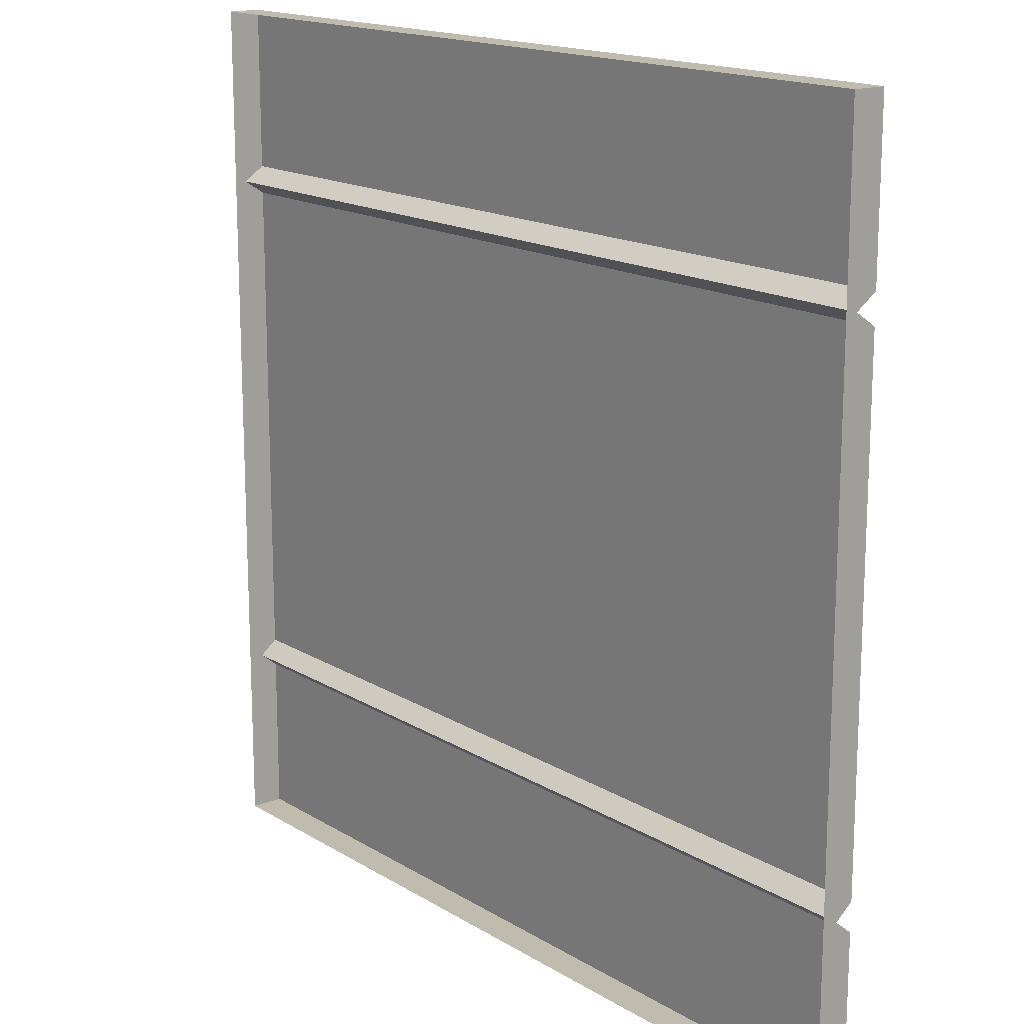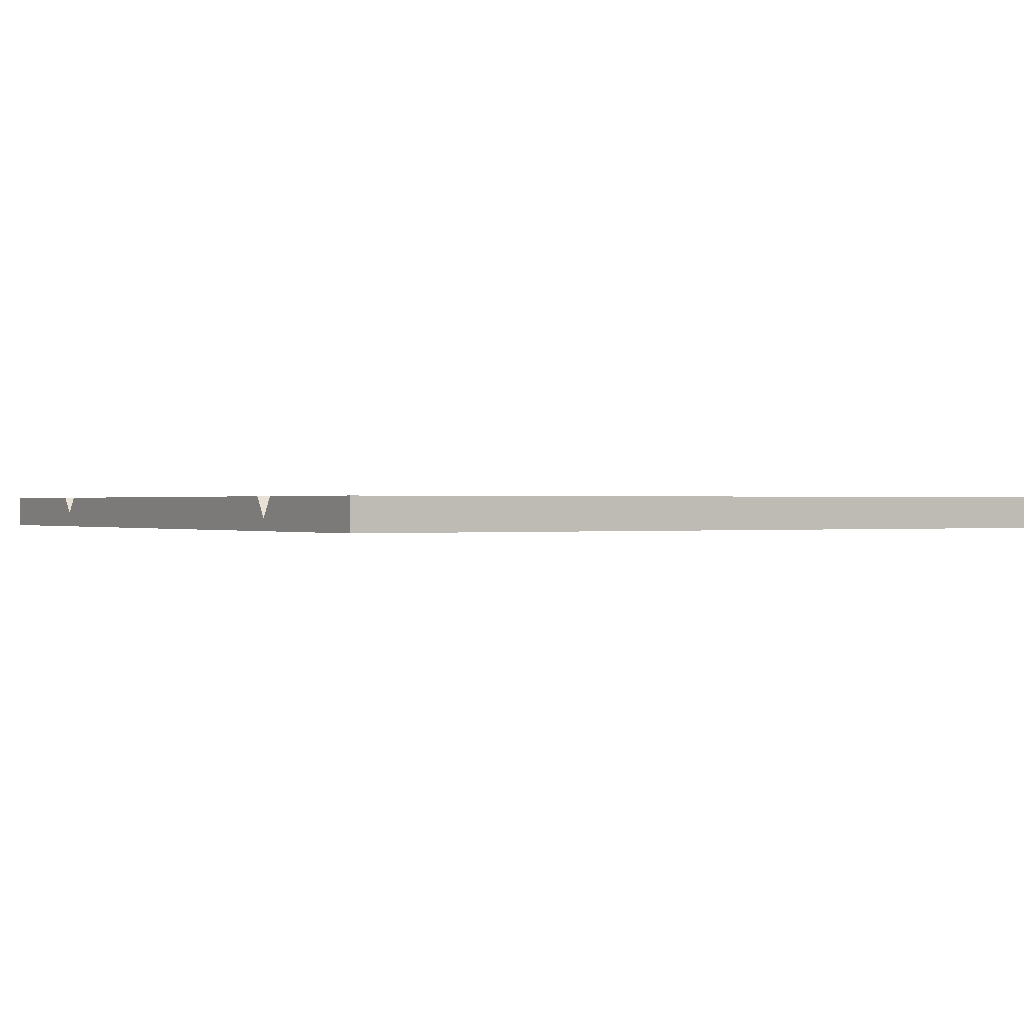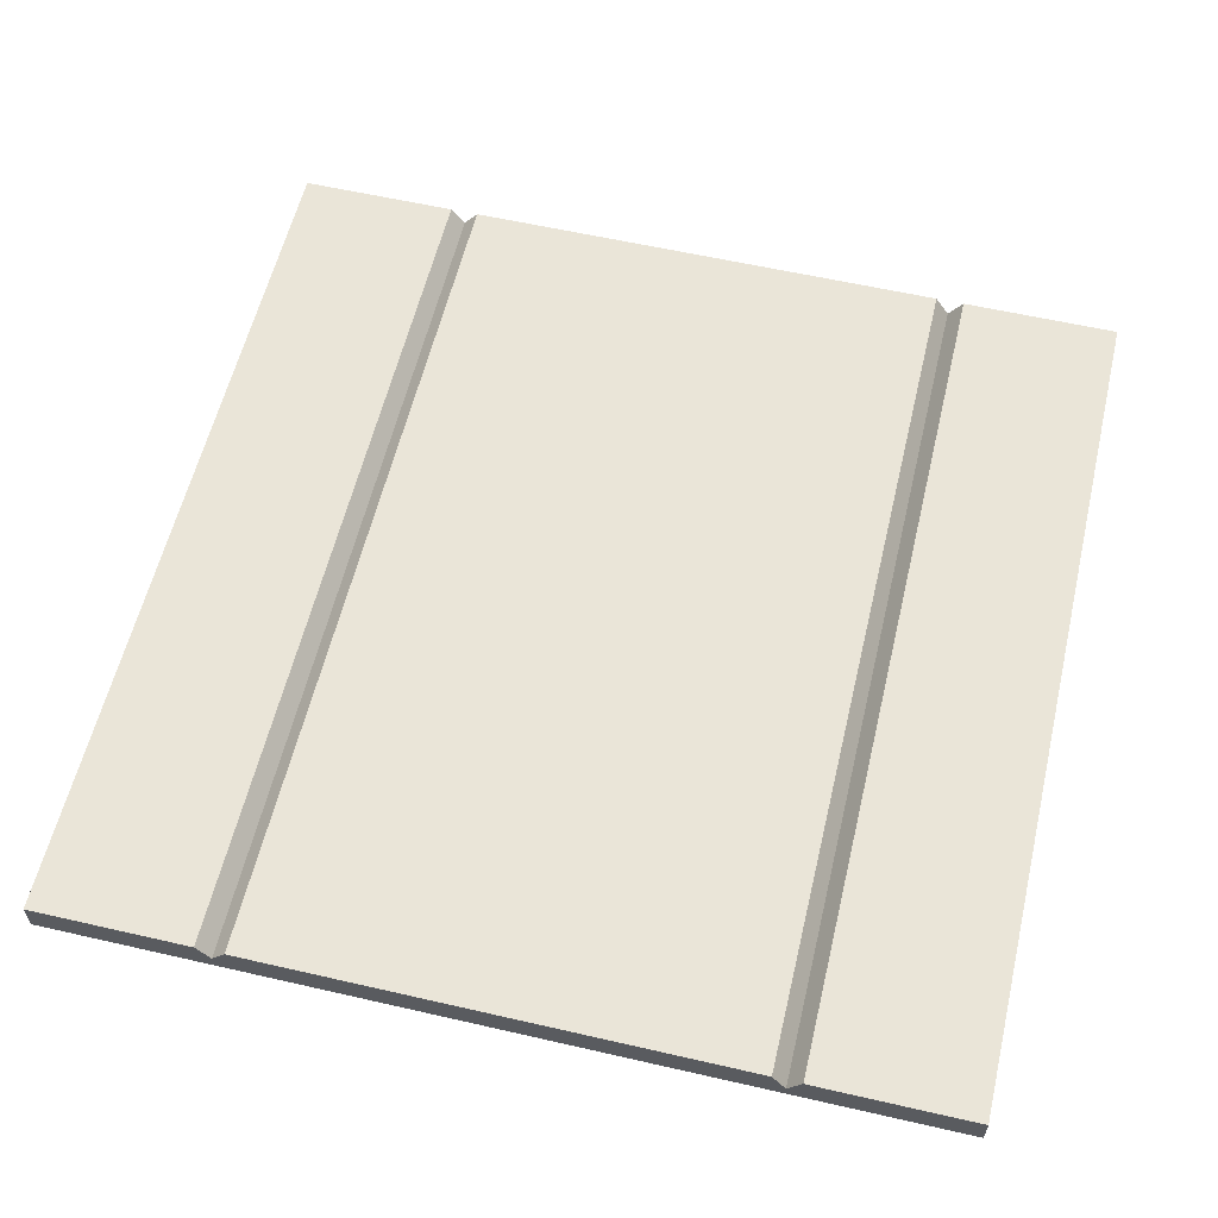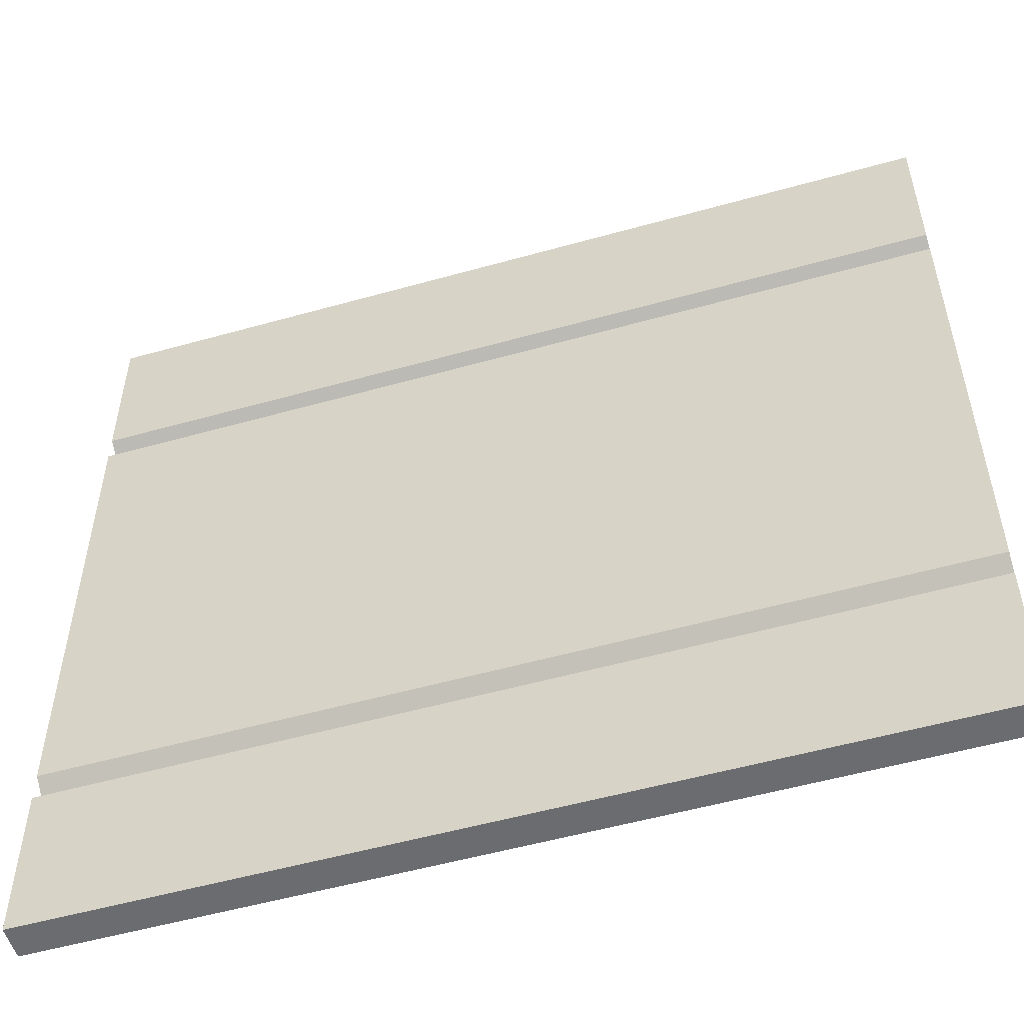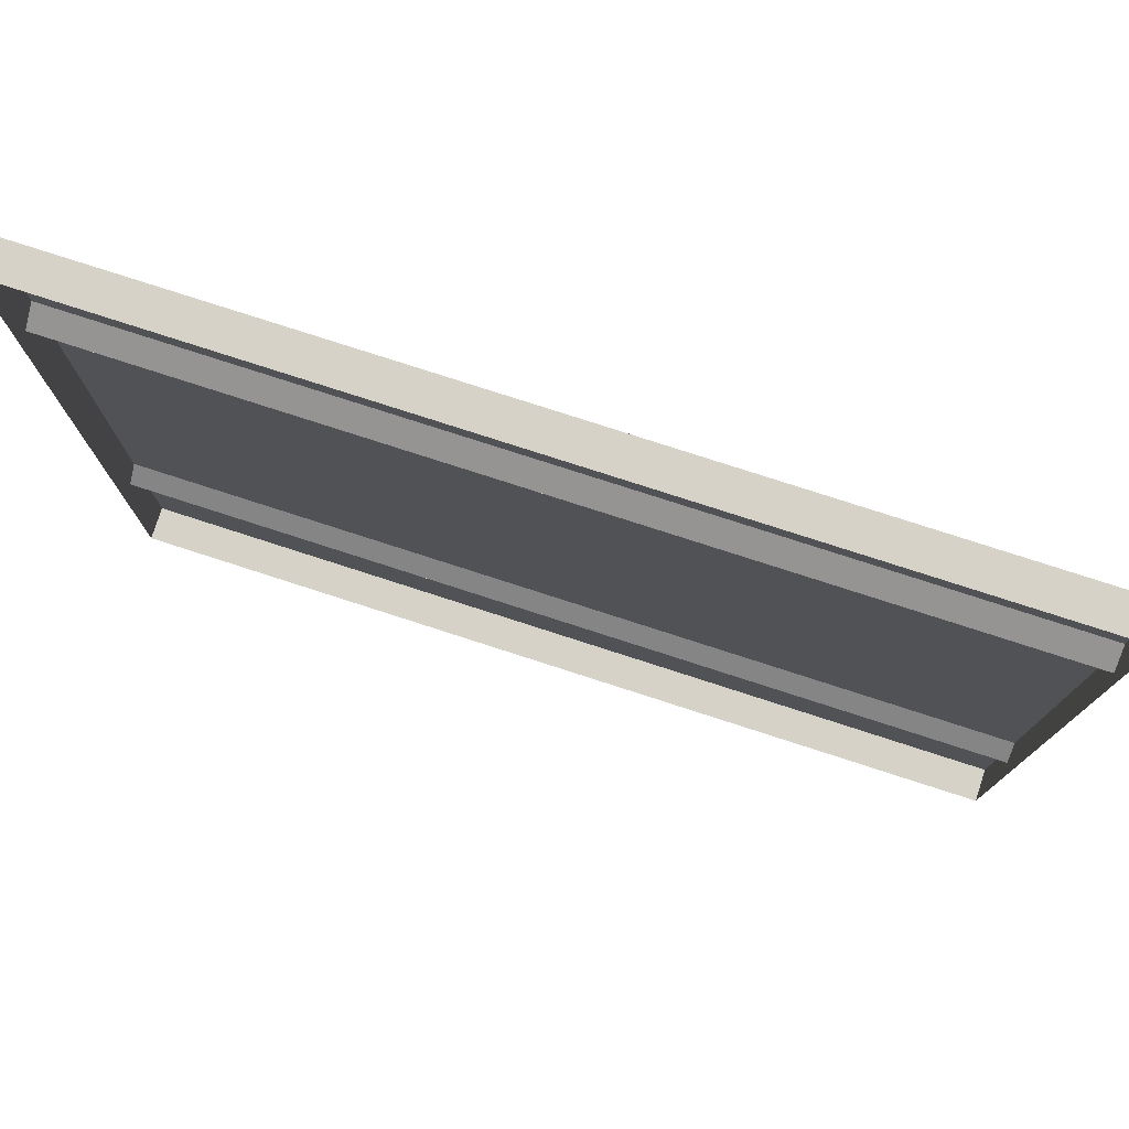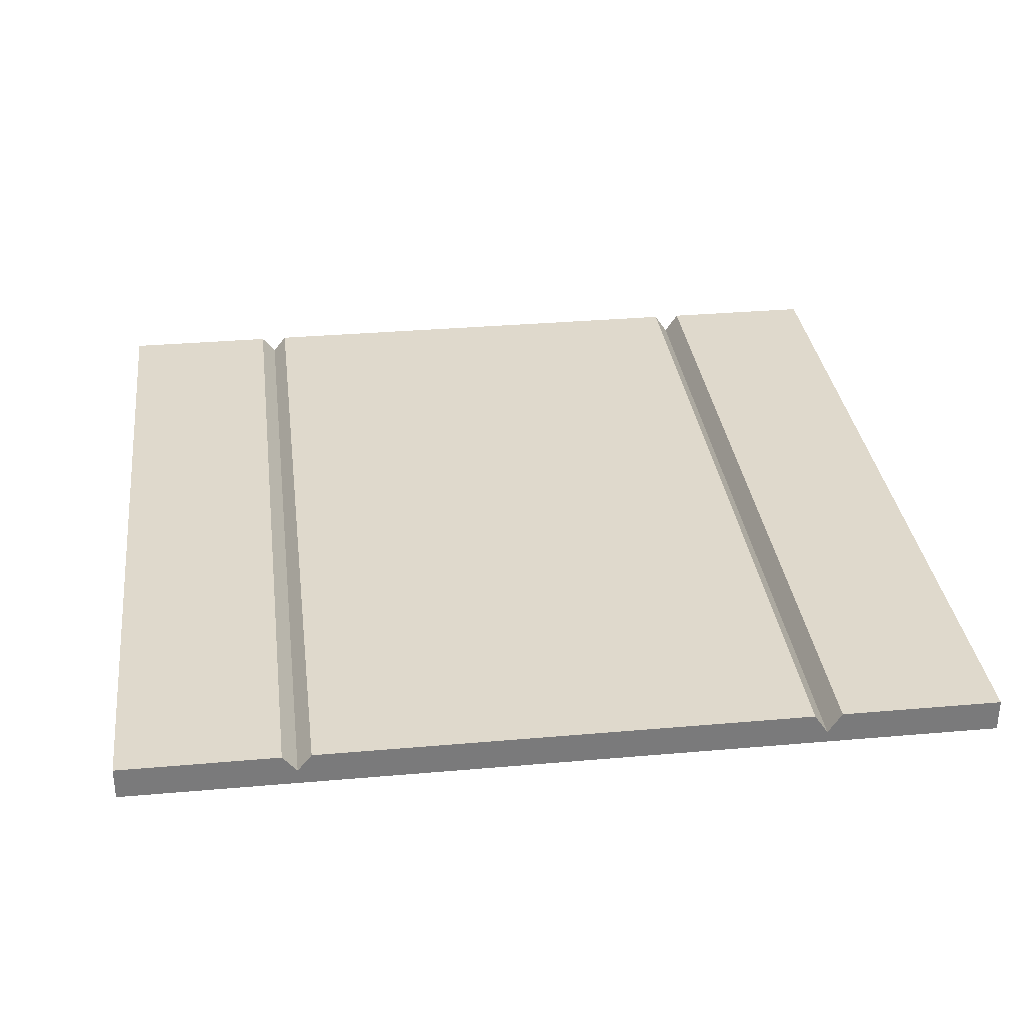
<metadata>
{"format":"obj","ext":"obj","renderer":"f3d","projection":"perspective","resolution":1024,"background":"white","views":[{"elev":16.1,"azim":51.1,"up":"+Z"},{"elev":0.2,"azim":-31.9,"up":"+Y"},{"elev":58.9,"azim":-76.7,"up":"+Y"},{"elev":-53.7,"azim":-163.3,"up":"+Z"},{"elev":78.2,"azim":17.9,"up":"+Z"},{"elev":32.3,"azim":-97.0,"up":"+Y"}]}
</metadata>
<code>
o Floor_Mid_Path
v 2 -0.08615 1.2
v -2 0.009535 2
v 2 0.009535 2
v -2 0.009535 -2
v 2 0.009535 -2
v -2 -0.1405 2
v 2 -0.1405 2
v -2 -0.1405 -2
v 2 -0.1405 -2
v -2 -0.1405 1.265
v 2 -0.1405 1.265
v 2 -0.1405 1.135
v -2 -0.1405 1.135
v -2 -0.1405 -1.2
v -2 -0.1405 1.2
v 2 -0.1405 1.2
v 2 -0.1405 -1.2
v -2 0.009535 -1.134
v -2 0.009535 -1.265
v -2 -0.07045 -1.2
v -2 -0.1405 -1.135
v -2 0.009535 1.262
v -2 0.009535 1.135
v -2 -0.08636 1.198
v 2 -0.1405 -1.135
v 2 0.009535 1.135
v 2 0.009535 1.265
v 2 -0.1405 -1.265
v 2 0.009535 -1.265
v 2 0.009535 -1.135
v 2 -0.07045 -1.2
v -2 -0.1405 -1.265
f 2 3 27 22
f 3 2 6 7
f 4 5 9 8
f 31 30 25 17
f 10 22 24 15
f 25 30 26 12
f 5 29 28 9
f 30 18 23 26
f 2 22 10 6
f 13 23 18 21
f 19 29 5 4
f 24 23 13 15
f 1 27 11 16
f 11 27 3 7
f 12 26 1 16
f 21 18 20 14
f 32 19 4 8
f 28 29 31 17
f 24 22 27 1
f 23 24 1 26
f 20 18 30 31
f 19 20 31 29
f 20 19 32 14

</code>
